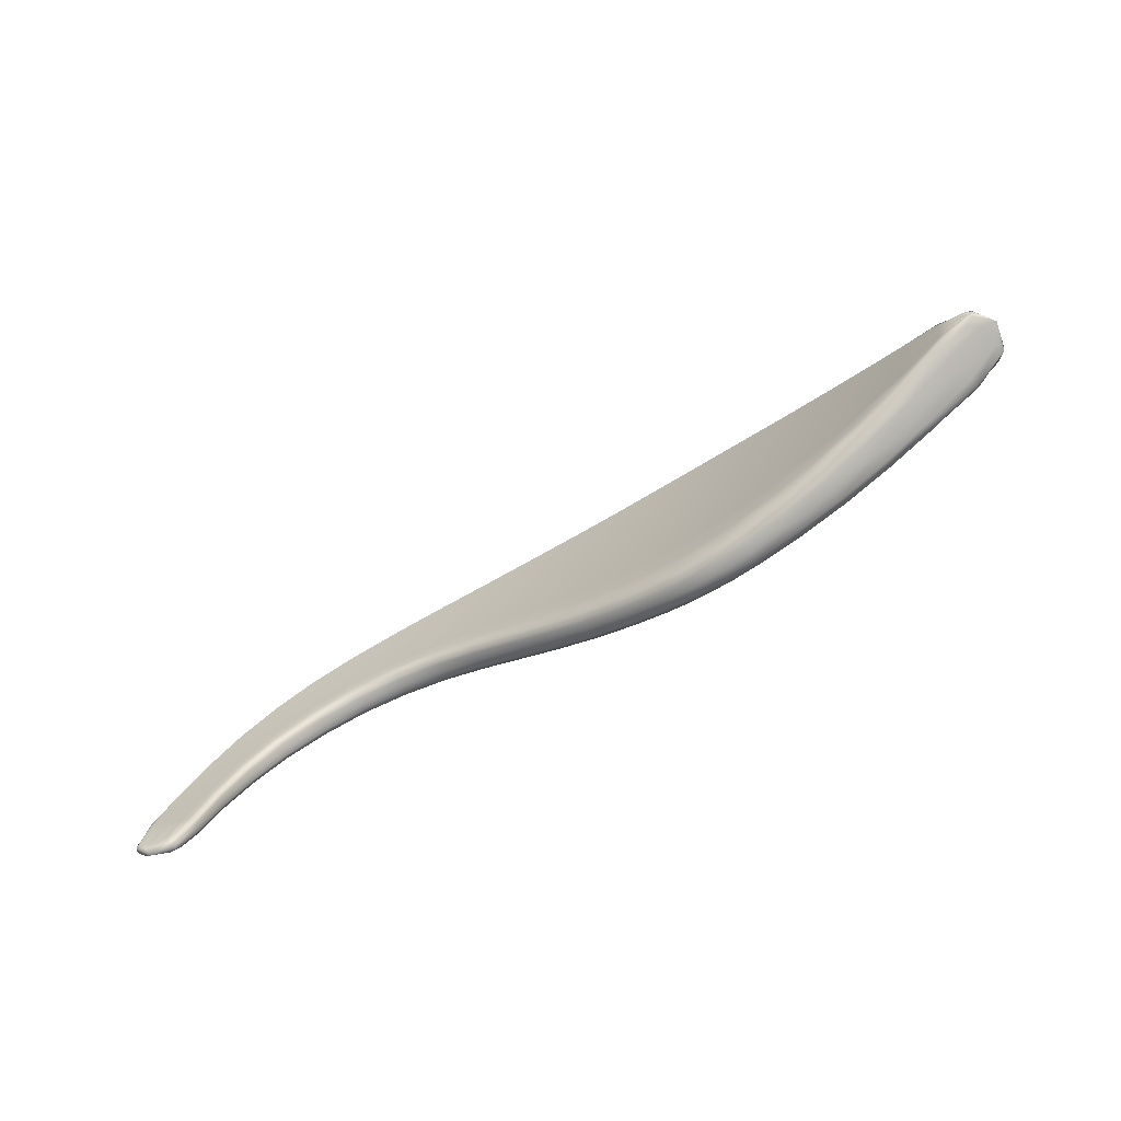
<metadata>
{"format":"obj","ext":"obj","renderer":"f3d","projection":"perspective","resolution":1024,"background":"white","views":[{"elev":-70.3,"azim":-163.0,"up":"+Y"}]}
</metadata>
<code>
v -0.4162 1.096 0.5717
v -4.576 1.634 -0.3965
v -2.582 2.306 0.2896
v -2.531 1.521 0.2165
v -0.605 1.05 0.5245
v -1.153 2.125 0.522
v -1.379 1.853 0.4174
v -1.155 2.107 0.4094
v -0.4243 1.095 0.5251
v -0.5476 1.445 0.5775
v -0.5556 1.44 0.5058
v -0.5402 1.449 0.5164
v -0.4049 1.099 0.5358
v -1.138 2.129 0.4251
v -0.801 1.838 0.5595
v -0.7908 1.842 0.4792
v -0.8064 1.828 0.4658
v -1.232 2.019 0.4103
v -0.4853 1.08 0.5229
v -0.6209 1.406 0.5039
v -0.8744 1.771 0.4653
v -0.7444 1.34 0.5052
v -0.5557 1.062 0.5199
v -0.6923 1.368 0.5011
v -1.317 1.923 0.4096
v -0.9488 1.709 0.4637
v -1.003 1.664 0.47
v -2.545 2.264 0.1329
v -1.602 2.277 0.4649
v -1.594 2.251 0.3368
v -1.581 2.285 0.3536
v -2.551 2.326 0.1481
v -2.092 2.323 0.3877
v -2.066 2.337 0.2611
v -2.07 2.288 0.2447
v -2.54 2.007 0.1633
v -1.66 2.112 0.3425
v -2.103 2.087 0.2614
v -1.786 1.851 0.3573
v -1.732 1.961 0.3461
v -2.534 1.726 0.19
v -2.138 1.866 0.2753
v -2.165 1.706 0.2936
v -0.603 1.048 0.5792
v -1.388 1.86 0.5301
v -0.7443 1.34 0.5846
v -0.6157 1.046 0.5539
v -0.7521 1.336 0.5491
v -1.393 1.847 0.4797
v -1.013 1.659 0.5242
v -1.006 1.668 0.5679
v -0.5481 1.062 0.5841
v -1.319 1.94 0.5386
v -0.6856 1.372 0.5894
v -0.9455 1.719 0.5743
v -0.4757 1.08 0.5831
v -0.6124 1.41 0.5888
v -1.232 2.038 0.5391
v -0.8691 1.782 0.5739
v -2.562 1.528 0.3565
v -1.802 1.859 0.4812
v -1.802 1.839 0.426
v -2.547 1.495 0.2956
v -2.182 1.686 0.3677
v -2.189 1.714 0.426
v -2.573 1.76 0.3548
v -1.744 1.984 0.4892
v -2.163 1.896 0.4299
v -1.67 2.14 0.4873
v -2.581 2.05 0.3357
v -2.128 2.123 0.4207
v -4.479 1.549 -0.5441
v -3.534 2.125 0.03185
v -3.323 1.292 -0.02431
v -3.463 2.081 -0.1512
v -3.028 2.248 0.1798
v -2.975 2.202 0.0115
v -2.99 2.272 0.02568
v -3.483 2.147 -0.1357
v -3.275 2.198 0.1104
v -3.231 2.222 -0.05015
v -3.214 2.152 -0.06438
v -3.416 1.808 -0.1057
v -2.943 1.915 0.05319
v -3.17 1.862 -0.01873
v -2.877 1.371 0.1243
v -2.904 1.6 0.09049
v -3.361 1.509 -0.06348
v -3.119 1.544 0.02271
v -3.083 1.313 0.05989
v -4.483 1.625 -0.5827
v -3.922 1.978 -0.09935
v -3.836 1.943 -0.2963
v -3.857 1.994 -0.2767
v -4.506 1.633 -0.5404
v -4.305 1.793 -0.2471
v -4.224 1.799 -0.4343
v -4.205 1.77 -0.46
v -4.477 1.598 -0.5779
v -3.795 1.73 -0.2588
v -4.181 1.654 -0.4389
v -3.718 1.328 -0.1838
v -3.748 1.497 -0.2223
v -4.471 1.569 -0.5727
v -4.155 1.527 -0.4171
v -4.142 1.434 -0.3853
v -3.377 1.296 0.1385
v -2.917 1.377 0.2723
v -2.894 1.34 0.2086
v -3.346 1.262 0.06883
v -3.103 1.281 0.1477
v -3.129 1.318 0.2136
v -3.431 1.543 0.1279
v -2.956 1.637 0.2653
v -3.18 1.58 0.2042
v -3 1.962 0.2373
v -3.492 1.852 0.0951
v -3.236 1.908 0.1724
v -4.57 1.554 -0.3598
v -3.787 1.331 -0.002851
v -3.751 1.304 -0.08061
v -4.528 1.549 -0.4439
v -4.19 1.423 -0.2701
v -4.233 1.439 -0.1811
v -4.585 1.578 -0.3449
v -3.835 1.524 -0.01154
v -4.263 1.545 -0.1818
v -3.888 1.766 -0.0405
v -4.592 1.608 -0.3492
v -4.293 1.677 -0.1993
v -4.621 1.608 -0.3878
v -4.489 1.692 -0.3248
v -4.308 1.744 -0.2088
v -4.491 1.633 -0.2843
v -2.585 2.197 0.3233
v -2.338 2.321 0.3413
v -2.109 2.239 0.4142
v -2.355 2.091 0.3807
v -2.531 1.605 0.1993
v -2.348 1.614 0.2574
v -2.153 1.771 0.2799
v -2.337 1.798 0.235
v -1.353 1.882 0.4089
v -1.181 1.78 0.4455
v -0.9806 1.682 0.4627
v -1.122 1.836 0.4384
v -1.14 2.124 0.4091
v -0.968 1.983 0.4395
v -0.7937 1.838 0.4659
v -0.9514 2.001 0.4541
v -0.5434 1.447 0.5061
v -0.4576 1.223 0.518
v -0.4073 1.052 0.5304
v -0.441 1.228 0.5271
v -0.4483 1.224 0.5789
v -0.5388 1.449 0.5468
v -0.403 1.052 0.5532
v -0.9642 1.997 0.5431
v -1.139 2.134 0.4734
v -0.7906 1.844 0.5192
v -0.6637 1.652 0.5709
v -0.6553 1.655 0.5002
v -0.6704 1.644 0.4882
v -1.189 2.069 0.4099
v -1.042 1.913 0.4395
v -0.8361 1.803 0.4657
v -0.5276 1.199 0.5155
v -0.4423 1.044 0.5292
v -0.5841 1.425 0.5051
v -0.7353 1.599 0.4869
v -0.66 1.154 0.5151
v -0.5613 1.018 0.5241
v -0.6042 1.173 0.5122
v -0.7229 1.351 0.4997
v -0.5053 1.03 0.5267
v -0.6576 1.386 0.5025
v -1.276 1.97 0.4101
v -0.9126 1.739 0.4646
v -0.8063 1.549 0.4848
v -0.8582 1.513 0.49
v -2.545 2.312 0.1266
v -2.309 2.282 0.1912
v -2.064 2.326 0.2412
v -2.31 2.338 0.207
v -1.582 2.277 0.3355
v -1.366 2.195 0.3754
v -1.35 2.222 0.3918
v -1.369 2.217 0.496
v -1.586 2.292 0.4088
v -2.567 2.336 0.2167
v -2.076 2.346 0.3232
v -1.845 2.311 0.4289
v -1.821 2.321 0.3101
v -1.831 2.28 0.2933
v -2.543 2.151 0.1469
v -2.323 2.051 0.2147
v -2.085 2.2 0.2524
v -1.441 2.084 0.378
v -1.623 2.19 0.3396
v -1.882 2.11 0.3038
v -1.583 1.874 0.3879
v -1.523 1.962 0.3788
v -1.763 1.896 0.3468
v -1.697 2.034 0.3447
v -2.537 1.862 0.1779
v -2.122 1.973 0.2691
v -1.937 1.924 0.312
v -1.979 1.79 0.3264
v -0.8303 1.815 0.5734
v -1.038 1.928 0.5589
v -1.188 2.088 0.5387
v -1.396 1.848 0.5094
v -1.187 1.786 0.5512
v -1.014 1.66 0.55
v -1.193 1.775 0.5039
v -0.5852 1.012 0.5669
v -0.6677 1.151 0.554
v -0.7524 1.336 0.5701
v -0.6588 1.153 0.5856
v -0.5856 1.012 0.539
v -0.7518 1.336 0.5245
v -1.39 1.845 0.445
v -1.012 1.658 0.494
v -0.8667 1.509 0.5392
v -0.8595 1.516 0.5788
v -1.359 1.894 0.5377
v -1.121 1.849 0.5587
v -0.9809 1.689 0.5741
v -0.557 1.017 0.5786
v -0.7196 1.354 0.5895
v -0.596 1.174 0.5897
v -0.8012 1.556 0.5844
v -0.4338 1.044 0.5767
v -0.5176 1.201 0.5889
v -0.5753 1.43 0.5882
v -0.4972 1.03 0.5779
v -0.6495 1.391 0.5892
v -1.276 1.988 0.539
v -0.9078 1.75 0.5742
v -0.7284 1.607 0.5839
v -2.555 1.495 0.3323
v -2.376 1.621 0.3936
v -2.188 1.687 0.4025
v -2.365 1.59 0.334
v -1.595 1.882 0.5066
v -1.599 1.865 0.4535
v -1.807 1.84 0.4586
v -1.797 1.837 0.3879
v -2.537 1.494 0.2527
v -2.175 1.685 0.327
v -1.996 1.774 0.3979
v -1.998 1.798 0.4548
v -2.568 1.626 0.3612
v -2.368 1.83 0.3948
v -2.179 1.791 0.4327
v -1.529 1.983 0.5153
v -1.778 1.912 0.4891
v -1.955 1.951 0.4611
v -1.445 2.107 0.5152
v -1.632 2.219 0.4853
v -1.707 2.061 0.4886
v -2.577 1.903 0.3463
v -2.146 2.008 0.426
v -1.898 2.143 0.4561
v -4.517 1.569 -0.5768
v -4.353 1.506 -0.4981
v -4.143 1.472 -0.4082
v -4.355 1.553 -0.5241
v -3.336 1.381 -0.04779
v -3.188 1.298 0.0244
v -3.096 1.408 0.03775
v -3.225 1.525 -0.01394
v -3.471 2.132 -0.1605
v -3.326 2.123 -0.1026
v -3.221 2.206 -0.07372
v -3.345 2.191 -0.08796
v -2.981 2.256 0.002917
v -2.777 2.234 0.06992
v -2.788 2.301 0.0845
v -2.823 2.279 0.233
v -3.012 2.283 0.09975
v -3.392 2.168 0.07576
v -3.512 2.158 -0.05517
v -3.257 2.233 0.02685
v -3.167 2.223 0.1416
v -3.125 2.247 -0.01617
v -3.109 2.177 -0.03022
v -3.443 1.962 -0.1305
v -3.28 1.837 -0.05633
v -3.195 2.025 -0.0435
v -2.757 1.958 0.1066
v -2.961 2.076 0.03063
v -3.069 1.885 0.01422
v -2.715 1.437 0.1696
v -2.732 1.657 0.1391
v -2.886 1.465 0.1038
v -2.923 1.753 0.07346
v -3.388 1.654 -0.08302
v -3.144 1.698 0.003695
v -3.022 1.566 0.05427
v -2.989 1.334 0.09015
v -4.525 1.61 -0.5842
v -4.38 1.677 -0.5465
v -4.209 1.792 -0.4641
v -4.399 1.692 -0.5172
v -3.844 1.982 -0.3038
v -3.641 2.019 -0.2181
v -3.662 2.079 -0.2009
v -3.719 2.059 -0.02858
v -3.893 2.003 -0.1907
v -4.574 1.614 -0.4867
v -4.267 1.805 -0.3421
v -4.117 1.889 -0.1721
v -4.044 1.9 -0.3543
v -4.024 1.859 -0.3768
v -4.523 1.6 -0.5825
v -4.368 1.618 -0.5357
v -4.195 1.719 -0.4506
v -3.596 1.77 -0.1755
v -3.819 1.849 -0.2794
v -3.99 1.691 -0.3466
v -3.507 1.301 -0.09576
v -3.543 1.499 -0.1351
v -3.727 1.397 -0.2081
v -3.771 1.61 -0.2394
v -4.52 1.584 -0.5794
v -4.168 1.588 -0.4275
v -3.952 1.507 -0.3163
v -3.93 1.373 -0.2804
v -3.264 2.075 0.1527
v -3.351 1.883 0.1389
v -3.522 2.009 0.07527
v -3.36 1.262 0.1115
v -3.237 1.302 0.1818
v -3.114 1.281 0.1881
v -3.209 1.266 0.1144
v -2.732 1.408 0.2514
v -2.905 1.34 0.2474
v -2.751 1.443 0.3138
v -2.882 1.34 0.1633
v -3.33 1.262 0.01897
v -3.089 1.281 0.1007
v -3.008 1.302 0.1763
v -3.033 1.339 0.241
v -3.402 1.4 0.1404
v -3.291 1.56 0.1716
v -3.153 1.428 0.2157
v -2.935 1.486 0.2752
v -2.778 1.692 0.3093
v -3.079 1.602 0.2325
v -2.806 2.004 0.2853
v -3.02 2.127 0.2196
v -2.978 1.797 0.2526
v -3.462 1.695 0.1128
v -3.208 1.742 0.1897
v -3.131 1.932 0.202
v -4.592 1.566 -0.4229
v -4.457 1.511 -0.2808
v -4.213 1.424 -0.2163
v -4.409 1.502 -0.3764
v -3.568 1.305 0.07516
v -3.535 1.274 0.001936
v -3.769 1.304 -0.03306
v -3.73 1.304 -0.1361
v -4.543 1.564 -0.5197
v -4.162 1.422 -0.3328
v -3.97 1.356 -0.1713
v -4.009 1.377 -0.08831
v -4.614 1.575 -0.383
v -4.475 1.566 -0.2749
v -4.249 1.484 -0.1741
v -3.621 1.53 0.06499
v -3.81 1.413 0.000197
v -4.05 1.53 -0.09387
v -3.68 1.811 0.03329
v -3.914 1.888 -0.05711
v -3.862 1.643 -0.02518
v -4.617 1.591 -0.3853
v -4.278 1.61 -0.1902
v -4.093 1.721 -0.1181
v -4.499 1.667 -0.2892
v -2.348 2.224 0.3713
v -2.342 1.689 0.2419
v -1.157 1.803 0.4375
v -0.9542 1.997 0.4394
v -0.4445 1.227 0.5184
v -0.4392 1.228 0.5529
v -0.952 2.005 0.4985
v -0.6544 1.657 0.5354
v -0.6583 1.653 0.4884
v -1 1.953 0.4397
v -0.4882 1.212 0.517
v -0.6988 1.625 0.4877
v -0.637 1.162 0.5105
v -0.567 1.186 0.5139
v -1.083 1.873 0.4391
v -0.7719 1.574 0.4859
v -0.8368 1.528 0.4836
v -2.306 2.325 0.1863
v -1.352 2.216 0.3747
v -1.354 2.228 0.4437
v -2.323 2.348 0.2725
v -1.829 2.329 0.3688
v -1.821 2.312 0.291
v -2.315 2.181 0.2021
v -1.399 2.146 0.3767
v -1.853 2.206 0.2983
v -1.558 1.91 0.3785
v -1.483 2.021 0.3787
v -2.33 1.921 0.2259
v -1.91 2.015 0.3084
v -1.961 1.845 0.3144
v -0.9963 1.968 0.5584
v -1.195 1.776 0.5318
v -0.6676 1.15 0.5728
v -0.6677 1.151 0.5322
v -1.191 1.773 0.4713
v -0.8659 1.509 0.5118
v -0.8673 1.51 0.5626
v -1.16 1.813 0.5582
v -0.6324 1.162 0.5899
v -0.8351 1.533 0.5843
v -0.4779 1.214 0.5882
v -0.5573 1.187 0.5894
v -1.08 1.888 0.5589
v -0.7653 1.581 0.5842
v -0.6914 1.633 0.5833
v -2.372 1.591 0.3697
v -1.602 1.867 0.4848
v -1.595 1.864 0.417
v -2.356 1.589 0.2922
v -1.989 1.772 0.3584
v -2.001 1.775 0.4316
v -2.374 1.709 0.3993
v -1.568 1.925 0.5146
v -1.981 1.863 0.4622
v -1.402 2.171 0.5143
v -1.487 2.044 0.5155
v -2.362 1.959 0.3886
v -1.927 2.046 0.4591
v -1.869 2.24 0.4521
v -4.349 1.525 -0.5193
v -3.201 1.391 0.00158
v -3.334 2.176 -0.112
v -2.781 2.286 0.06233
v -2.807 2.312 0.1561
v -3.372 2.203 -0.009422
v -3.149 2.258 0.05951
v -3.116 2.231 -0.03935
v -3.306 1.998 -0.08148
v -2.769 2.113 0.08678
v -3.092 2.049 -0.009868
v -2.721 1.527 0.1506
v -2.745 1.803 0.1243
v -3.252 1.676 -0.03345
v -3.045 1.721 0.03594
v -3.001 1.429 0.06868
v -4.383 1.688 -0.5486
v -3.65 2.065 -0.2267
v -3.694 2.089 -0.1177
v -4.445 1.697 -0.4218
v -4.083 1.908 -0.2653
v -4.03 1.891 -0.3827
v -4.375 1.651 -0.5417
v -3.622 1.91 -0.1988
v -4.009 1.786 -0.3633
v -3.519 1.382 -0.1198
v -3.569 1.631 -0.1539
v -4.361 1.584 -0.5297
v -3.971 1.596 -0.3307
v -3.935 1.428 -0.3043
v -3.379 2.047 0.1188
v -3.221 1.266 0.1557
v -2.741 1.408 0.2892
v -2.721 1.407 0.2073
v -3.194 1.266 0.06625
v -2.995 1.302 0.1301
v -3.019 1.302 0.2158
v -3.262 1.411 0.1837
v -2.764 1.548 0.3175
v -3.054 1.45 0.2434
v -2.82 2.162 0.27
v -2.792 1.846 0.2985
v -3.321 1.719 0.1566
v -3.105 1.765 0.2187
v -3.156 2.1 0.183
v -4.436 1.503 -0.3191
v -3.55 1.274 0.04682
v -3.516 1.274 -0.05045
v -4.377 1.501 -0.4433
v -3.945 1.355 -0.2303
v -3.99 1.356 -0.1208
v -4.468 1.534 -0.2707
v -3.593 1.4 0.07737
v -4.029 1.442 -0.0837
v -3.709 1.954 0.01459
v -3.651 1.668 0.05023
v -4.483 1.599 -0.2795
v -4.071 1.624 -0.1054
v -4.114 1.818 -0.1315
v -4.613 1.586 -0.5164
v -0.4777 0.9792 0.5505
f 131 381 132 2
f 132 381 133 96
f 133 381 134 130
f 134 381 131 129
f 135 382 136 3
f 136 382 137 33
f 137 382 138 71
f 138 382 135 70
f 139 383 140 4
f 140 383 141 43
f 141 383 142 42
f 142 383 139 41
f 143 384 144 7
f 144 384 145 27
f 145 384 146 26
f 146 384 143 25
f 147 385 148 8
f 148 385 149 17
f 149 385 150 16
f 150 385 147 14
f 151 386 152 11
f 152 386 153 9
f 153 386 154 13
f 154 386 151 12
f 155 387 156 10
f 156 387 154 12
f 154 387 157 13
f 157 387 155 1
f 158 388 159 6
f 159 388 150 14
f 150 388 160 16
f 160 388 158 15
f 161 389 160 15
f 160 389 162 16
f 162 389 156 12
f 156 389 161 10
f 163 390 151 11
f 151 390 162 12
f 162 390 149 16
f 149 390 163 17
f 164 391 165 18
f 165 391 166 21
f 166 391 148 17
f 148 391 164 8
f 167 392 168 19
f 168 392 152 9
f 152 392 169 11
f 169 392 167 20
f 170 393 169 20
f 169 393 163 11
f 163 393 166 17
f 166 393 170 21
f 171 394 172 5
f 172 394 173 23
f 173 394 174 24
f 174 394 171 22
f 175 395 167 19
f 167 395 176 20
f 176 395 173 24
f 173 395 175 23
f 177 396 146 25
f 146 396 178 26
f 178 396 165 21
f 165 396 177 18
f 179 397 176 24
f 176 397 170 20
f 170 397 178 21
f 178 397 179 26
f 180 398 174 22
f 174 398 179 24
f 179 398 145 26
f 145 398 180 27
f 181 399 182 28
f 182 399 183 35
f 183 399 184 34
f 184 399 181 32
f 185 400 186 30
f 186 400 147 8
f 147 400 187 14
f 187 400 185 31
f 188 401 189 29
f 189 401 187 31
f 187 401 159 14
f 159 401 188 6
f 136 402 190 3
f 190 402 184 32
f 184 402 191 34
f 191 402 136 33
f 192 403 191 33
f 191 403 193 34
f 193 403 189 31
f 189 403 192 29
f 194 404 185 30
f 185 404 193 31
f 193 404 183 34
f 183 404 194 35
f 195 405 196 36
f 196 405 197 38
f 197 405 182 35
f 182 405 195 28
f 198 406 164 18
f 164 406 186 8
f 186 406 199 30
f 199 406 198 37
f 200 407 199 37
f 199 407 194 30
f 194 407 197 35
f 197 407 200 38
f 201 408 143 7
f 143 408 202 25
f 202 408 203 40
f 203 408 201 39
f 177 409 198 18
f 198 409 204 37
f 204 409 202 40
f 202 409 177 25
f 205 410 142 41
f 142 410 206 42
f 206 410 196 38
f 196 410 205 36
f 207 411 204 40
f 204 411 200 37
f 200 411 206 38
f 206 411 207 42
f 208 412 203 39
f 203 412 207 40
f 207 412 141 42
f 141 412 208 43
f 158 413 209 15
f 209 413 210 59
f 210 413 211 58
f 211 413 158 6
f 212 414 213 45
f 213 414 214 51
f 214 414 215 50
f 215 414 212 49
f 216 415 217 47
f 217 415 218 48
f 218 415 219 46
f 219 415 216 44
f 220 416 171 5
f 171 416 221 22
f 221 416 217 48
f 217 416 220 47
f 144 417 222 7
f 222 417 215 49
f 215 417 223 50
f 223 417 144 27
f 180 418 223 27
f 223 418 224 50
f 224 418 221 48
f 221 418 180 22
f 225 419 218 46
f 218 419 224 48
f 224 419 214 50
f 214 419 225 51
f 213 420 226 45
f 226 420 227 53
f 227 420 228 55
f 228 420 213 51
f 229 421 219 44
f 219 421 230 46
f 230 421 231 54
f 231 421 229 52
f 225 422 228 51
f 228 422 232 55
f 232 422 230 54
f 230 422 225 46
f 155 423 233 1
f 233 423 234 56
f 234 423 235 57
f 235 423 155 10
f 236 424 231 52
f 231 424 237 54
f 237 424 234 57
f 234 424 236 56
f 227 425 238 53
f 238 425 210 58
f 210 425 239 59
f 239 425 227 55
f 237 426 232 54
f 232 426 239 55
f 239 426 240 59
f 240 426 237 57
f 161 427 235 10
f 235 427 240 57
f 240 427 209 59
f 209 427 161 15
f 241 428 242 60
f 242 428 243 65
f 243 428 244 64
f 244 428 241 63
f 245 429 212 45
f 212 429 246 49
f 246 429 247 62
f 247 429 245 61
f 222 430 201 7
f 201 430 248 39
f 248 430 246 62
f 246 430 222 49
f 249 431 244 63
f 244 431 250 64
f 250 431 140 43
f 140 431 249 4
f 251 432 248 62
f 248 432 208 39
f 208 432 250 43
f 250 432 251 64
f 252 433 247 61
f 247 433 251 62
f 251 433 243 64
f 243 433 252 65
f 253 434 254 66
f 254 434 255 68
f 255 434 242 65
f 242 434 253 60
f 256 435 226 53
f 226 435 245 45
f 245 435 257 61
f 257 435 256 67
f 258 436 257 67
f 257 436 252 61
f 252 436 255 65
f 255 436 258 68
f 188 437 211 6
f 211 437 259 58
f 259 437 260 69
f 260 437 188 29
f 238 438 256 53
f 256 438 261 67
f 261 438 259 69
f 259 438 238 58
f 262 439 138 70
f 138 439 263 71
f 263 439 254 68
f 254 439 262 66
f 264 440 261 69
f 261 440 258 67
f 258 440 263 68
f 263 440 264 71
f 192 441 260 29
f 260 441 264 69
f 264 441 137 71
f 137 441 192 33
f 265 442 266 72
f 266 442 267 106
f 267 442 268 105
f 268 442 265 104
f 269 443 270 74
f 270 443 271 90
f 271 443 272 89
f 272 443 269 88
f 273 444 274 75
f 274 444 275 82
f 275 444 276 81
f 276 444 273 79
f 277 445 278 77
f 278 445 181 28
f 181 445 279 32
f 279 445 277 78
f 280 446 281 76
f 281 446 279 78
f 279 446 190 32
f 190 446 280 3
f 282 447 283 73
f 283 447 276 79
f 276 447 284 81
f 284 447 282 80
f 285 448 284 80
f 284 448 286 81
f 286 448 281 78
f 281 448 285 76
f 287 449 277 77
f 277 449 286 78
f 286 449 275 81
f 275 449 287 82
f 288 450 289 83
f 289 450 290 85
f 290 450 274 82
f 274 450 288 75
f 291 451 195 36
f 195 451 278 28
f 278 451 292 77
f 292 451 291 84
f 293 452 292 84
f 292 452 287 77
f 287 452 290 82
f 290 452 293 85
f 294 453 139 4
f 139 453 295 41
f 295 453 296 87
f 296 453 294 86
f 205 454 291 36
f 291 454 297 84
f 297 454 295 87
f 295 454 205 41
f 298 455 272 88
f 272 455 299 89
f 299 455 289 85
f 289 455 298 83
f 300 456 297 87
f 297 456 293 84
f 293 456 299 85
f 299 456 300 89
f 301 457 296 86
f 296 457 300 87
f 300 457 271 89
f 271 457 301 90
f 302 458 303 91
f 303 458 304 98
f 304 458 305 97
f 305 458 302 95
f 306 459 307 93
f 307 459 273 75
f 273 459 308 79
f 308 459 306 94
f 309 460 310 92
f 310 460 308 94
f 308 460 283 79
f 283 460 309 73
f 132 461 311 2
f 311 461 305 95
f 305 461 312 97
f 312 461 132 96
f 313 462 312 96
f 312 462 314 97
f 314 462 310 94
f 310 462 313 92
f 315 463 306 93
f 306 463 314 94
f 314 463 304 97
f 304 463 315 98
f 316 464 317 99
f 317 464 318 101
f 318 464 303 98
f 303 464 316 91
f 319 465 288 83
f 288 465 307 75
f 307 465 320 93
f 320 465 319 100
f 321 466 320 100
f 320 466 315 93
f 315 466 318 98
f 318 466 321 101
f 322 467 269 74
f 269 467 323 88
f 323 467 324 103
f 324 467 322 102
f 298 468 319 83
f 319 468 325 100
f 325 468 323 103
f 323 468 298 88
f 326 469 268 104
f 268 469 327 105
f 327 469 317 101
f 317 469 326 99
f 328 470 325 103
f 325 470 321 100
f 321 470 327 101
f 327 470 328 105
f 329 471 324 102
f 324 471 328 103
f 328 471 267 105
f 267 471 329 106
f 282 472 330 80
f 330 472 331 118
f 331 472 332 117
f 332 472 282 73
f 333 473 334 107
f 334 473 335 112
f 335 473 336 111
f 336 473 333 110
f 241 474 337 63
f 337 474 338 109
f 338 474 339 108
f 339 474 241 60
f 249 475 294 4
f 294 475 340 86
f 340 475 337 109
f 337 475 249 63
f 270 476 341 74
f 341 476 336 110
f 336 476 342 111
f 342 476 270 90
f 301 477 342 90
f 342 477 343 111
f 343 477 340 109
f 340 477 301 86
f 344 478 338 108
f 338 478 343 109
f 343 478 335 111
f 335 478 344 112
f 334 479 345 107
f 345 479 346 113
f 346 479 347 115
f 347 479 334 112
f 253 480 339 60
f 339 480 348 108
f 348 480 349 114
f 349 480 253 66
f 344 481 347 112
f 347 481 350 115
f 350 481 348 114
f 348 481 344 108
f 280 482 135 3
f 135 482 351 70
f 351 482 352 116
f 352 482 280 76
f 262 483 349 66
f 349 483 353 114
f 353 483 351 116
f 351 483 262 70
f 346 484 354 113
f 354 484 331 117
f 331 484 355 118
f 355 484 346 115
f 353 485 350 114
f 350 485 355 115
f 355 485 356 118
f 356 485 353 116
f 285 486 352 76
f 352 486 356 116
f 356 486 330 118
f 330 486 285 80
f 357 487 358 119
f 358 487 359 124
f 359 487 360 123
f 360 487 357 122
f 361 488 333 107
f 333 488 362 110
f 362 488 363 121
f 363 488 361 120
f 341 489 322 74
f 322 489 364 102
f 364 489 362 121
f 362 489 341 110
f 365 490 360 122
f 360 490 366 123
f 366 490 266 106
f 266 490 365 72
f 367 491 364 121
f 364 491 329 102
f 329 491 366 106
f 366 491 367 123
f 368 492 363 120
f 363 492 367 121
f 367 492 359 123
f 359 492 368 124
f 369 493 370 125
f 370 493 371 127
f 371 493 358 124
f 358 493 369 119
f 372 494 345 113
f 345 494 361 107
f 361 494 373 120
f 373 494 372 126
f 374 495 373 126
f 373 495 368 120
f 368 495 371 124
f 371 495 374 127
f 309 496 332 73
f 332 496 375 117
f 375 496 376 128
f 376 496 309 92
f 354 497 372 113
f 372 497 377 126
f 377 497 375 128
f 375 497 354 117
f 378 498 134 129
f 134 498 379 130
f 379 498 370 127
f 370 498 378 125
f 380 499 377 128
f 377 499 374 126
f 374 499 379 127
f 379 499 380 130
f 313 500 376 92
f 376 500 380 128
f 380 500 133 130
f 133 500 313 96
f 131 501 378 129
f 378 501 369 125
f 369 501 357 119
f 357 501 365 122
f 365 501 265 72
f 265 501 326 104
f 326 501 316 99
f 316 501 302 91
f 302 501 311 95
f 311 501 131 2
f 153 502 168 9
f 168 502 175 19
f 175 502 172 23
f 172 502 220 5
f 220 502 216 47
f 216 502 229 44
f 229 502 236 52
f 236 502 233 56
f 233 502 157 1
f 157 502 153 13

</code>
